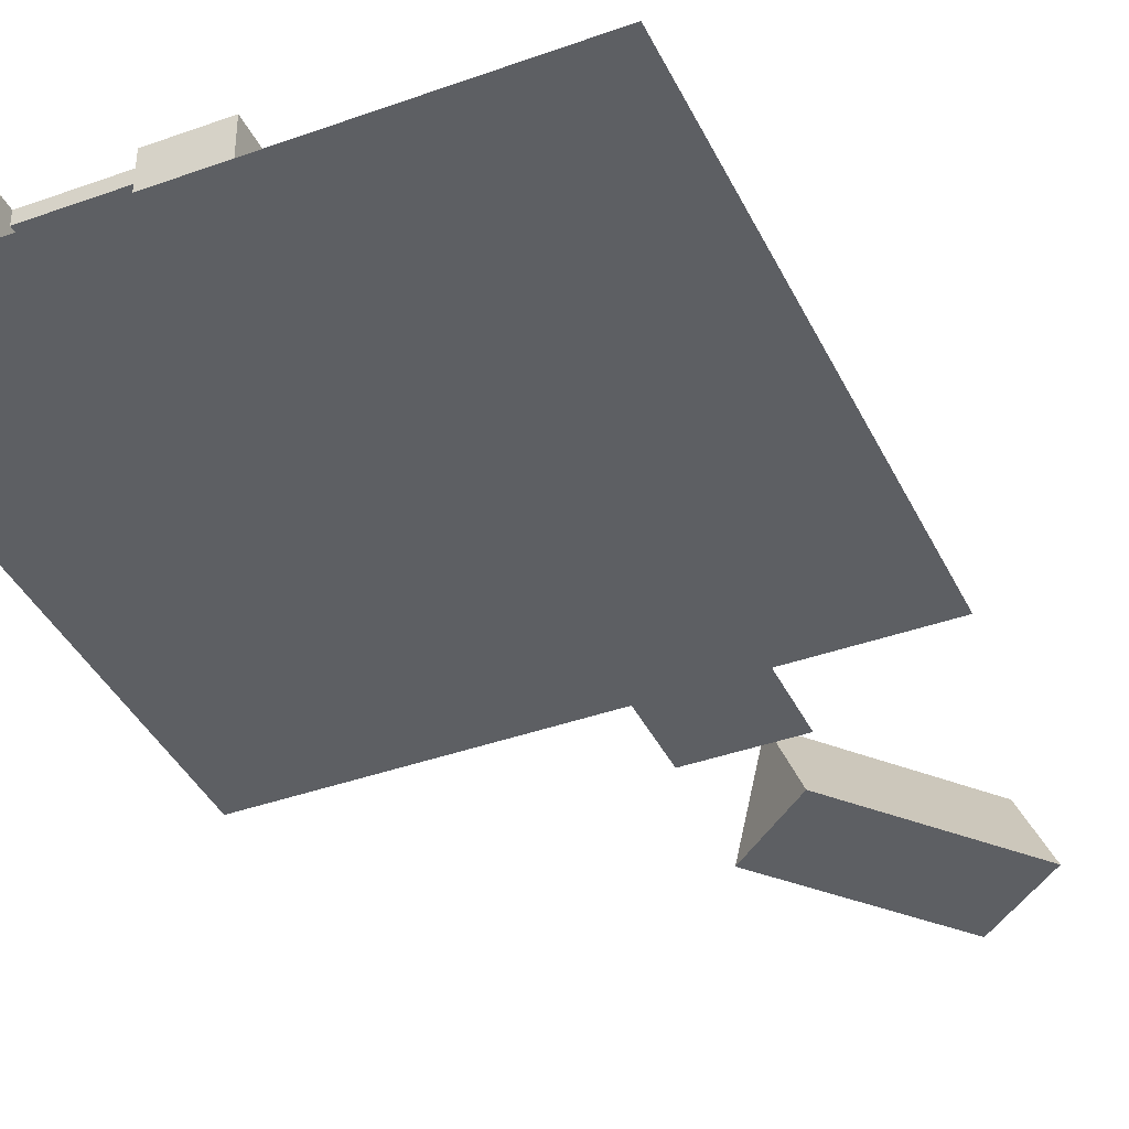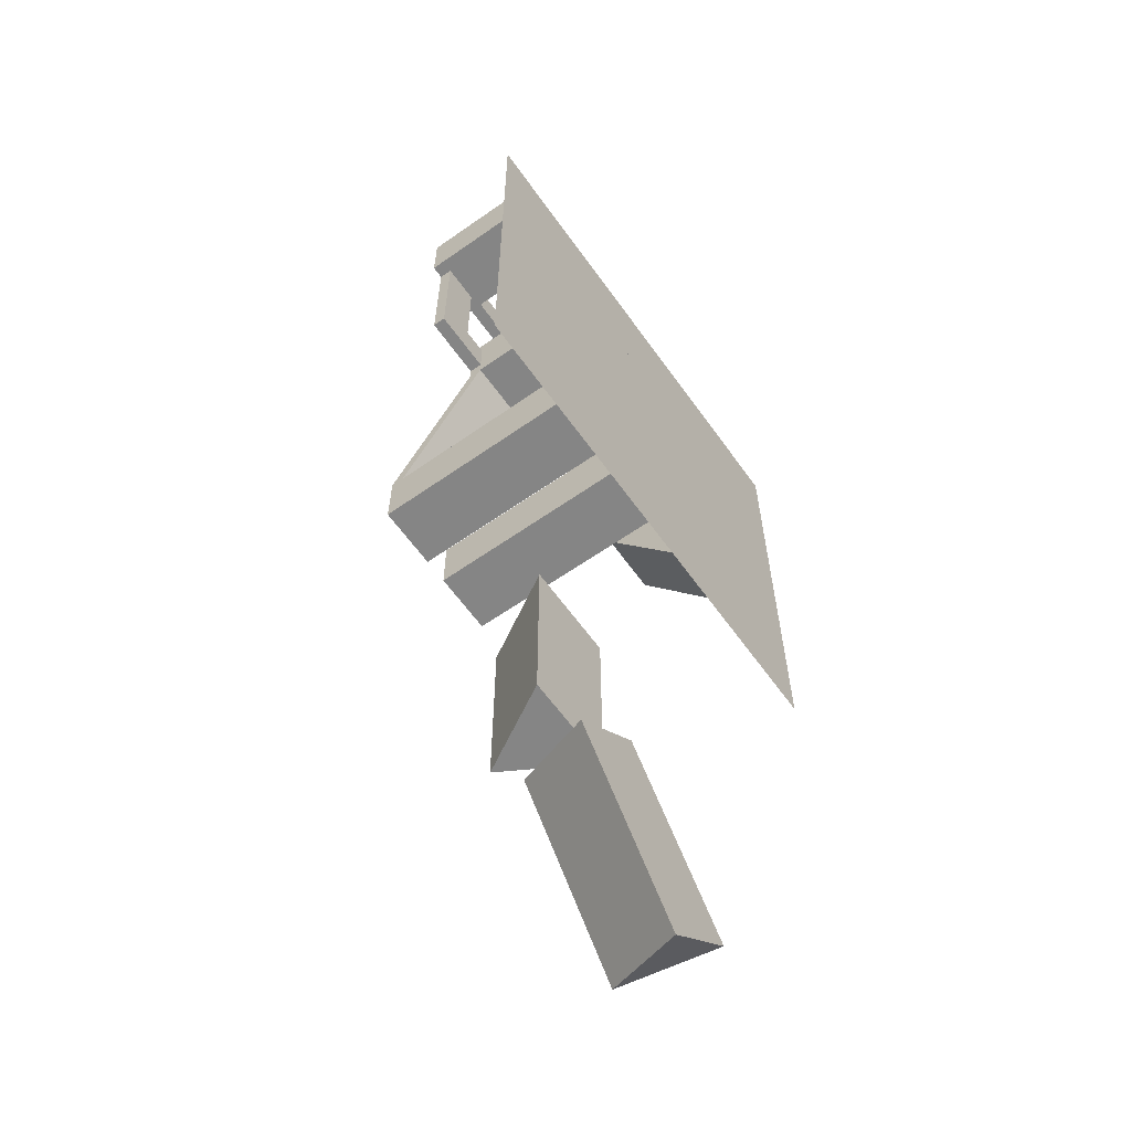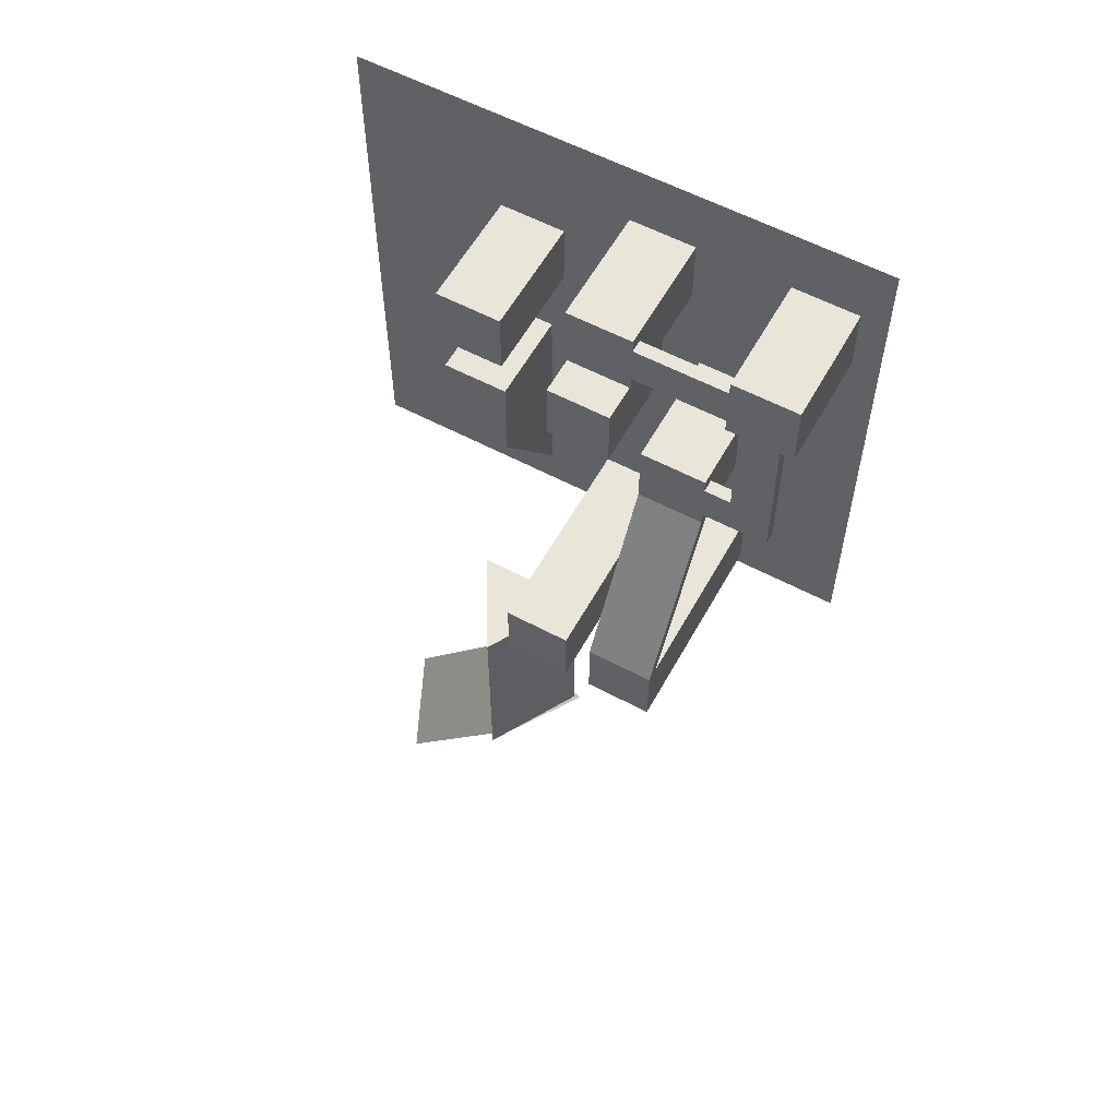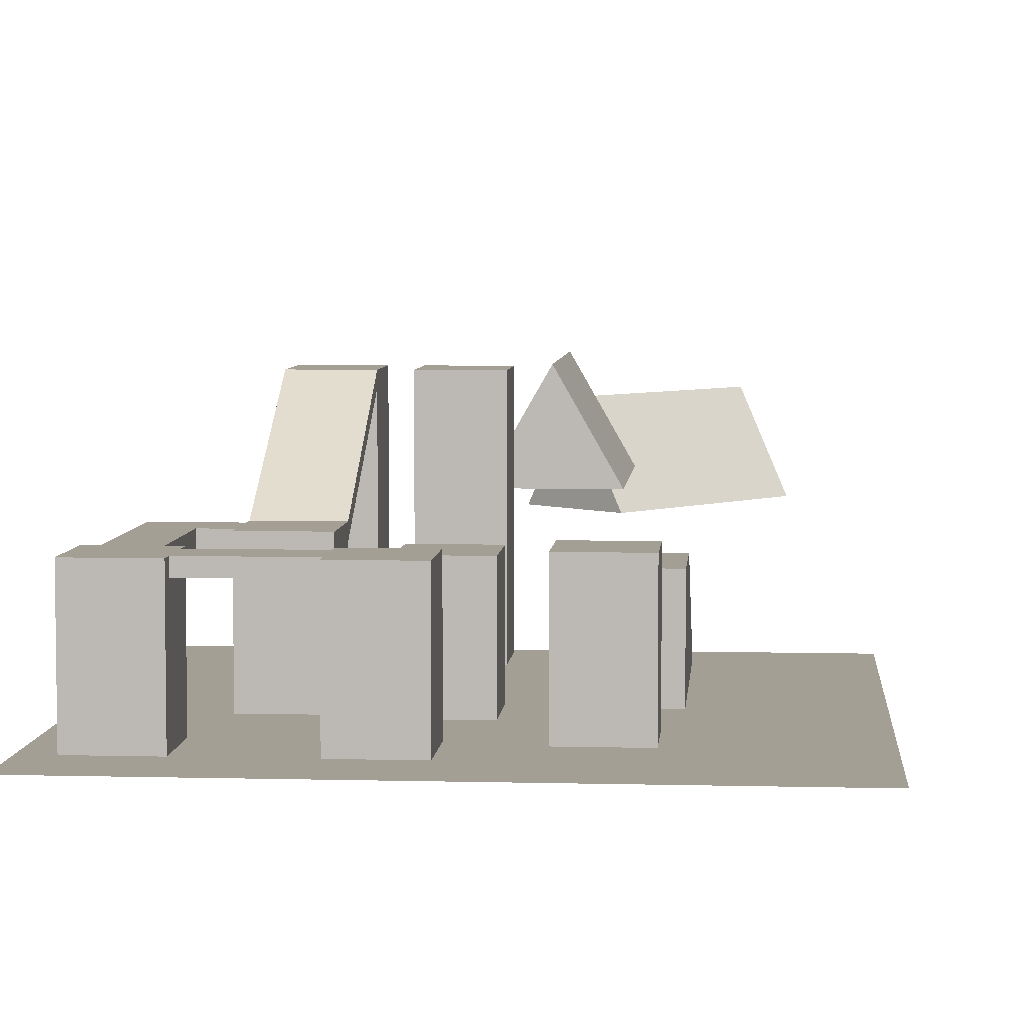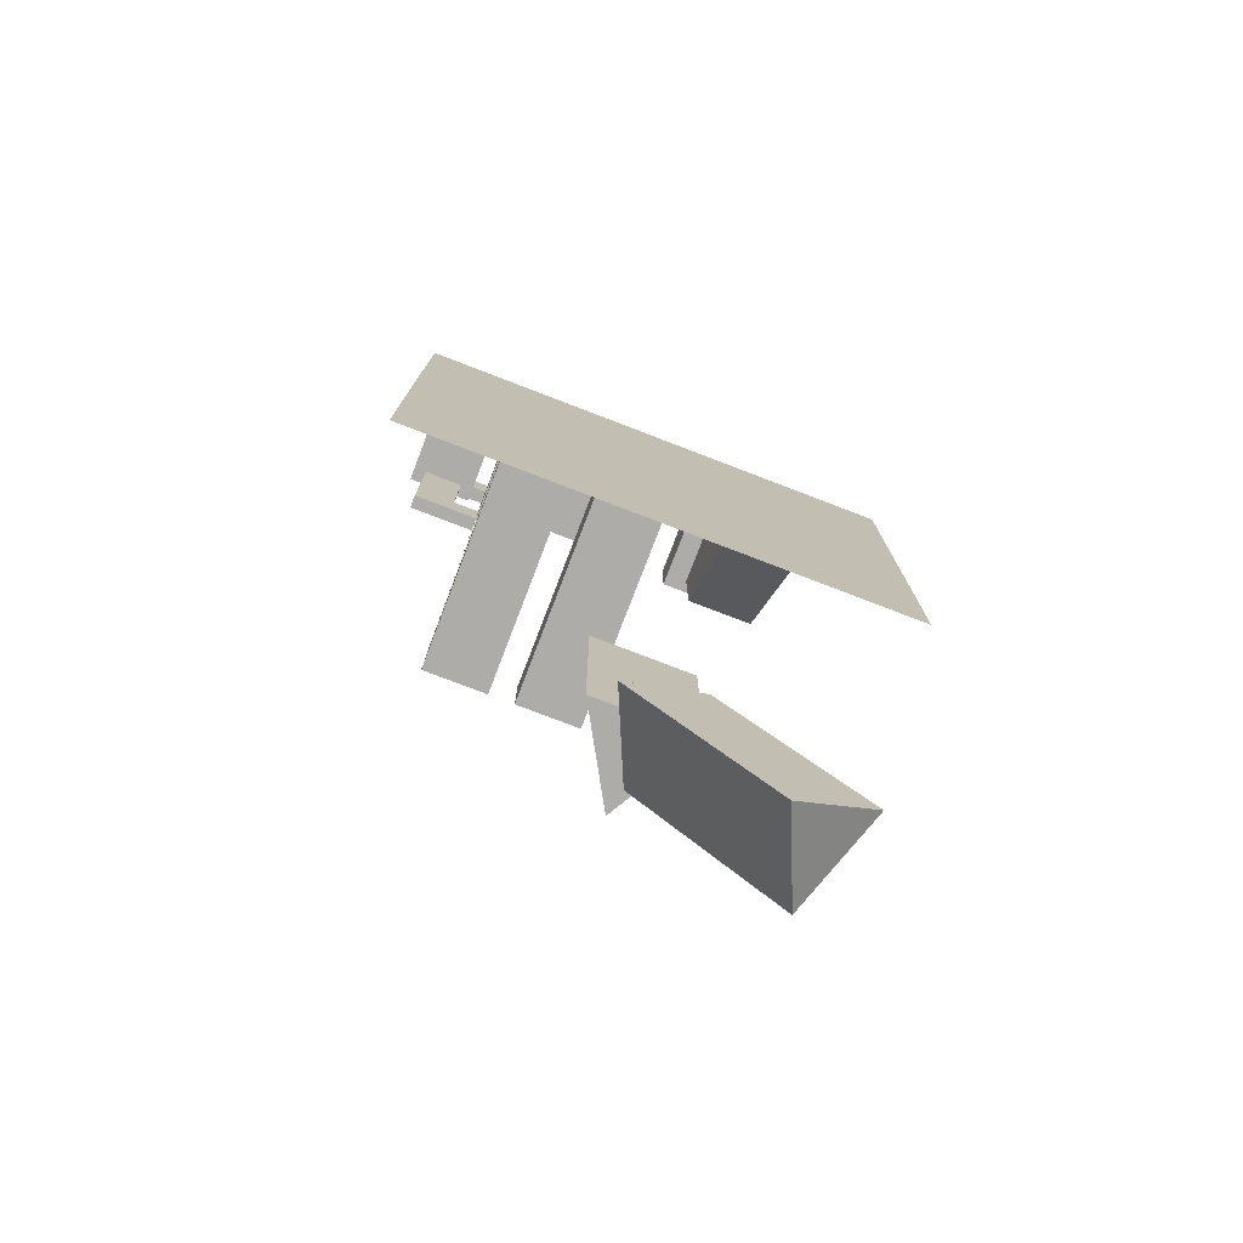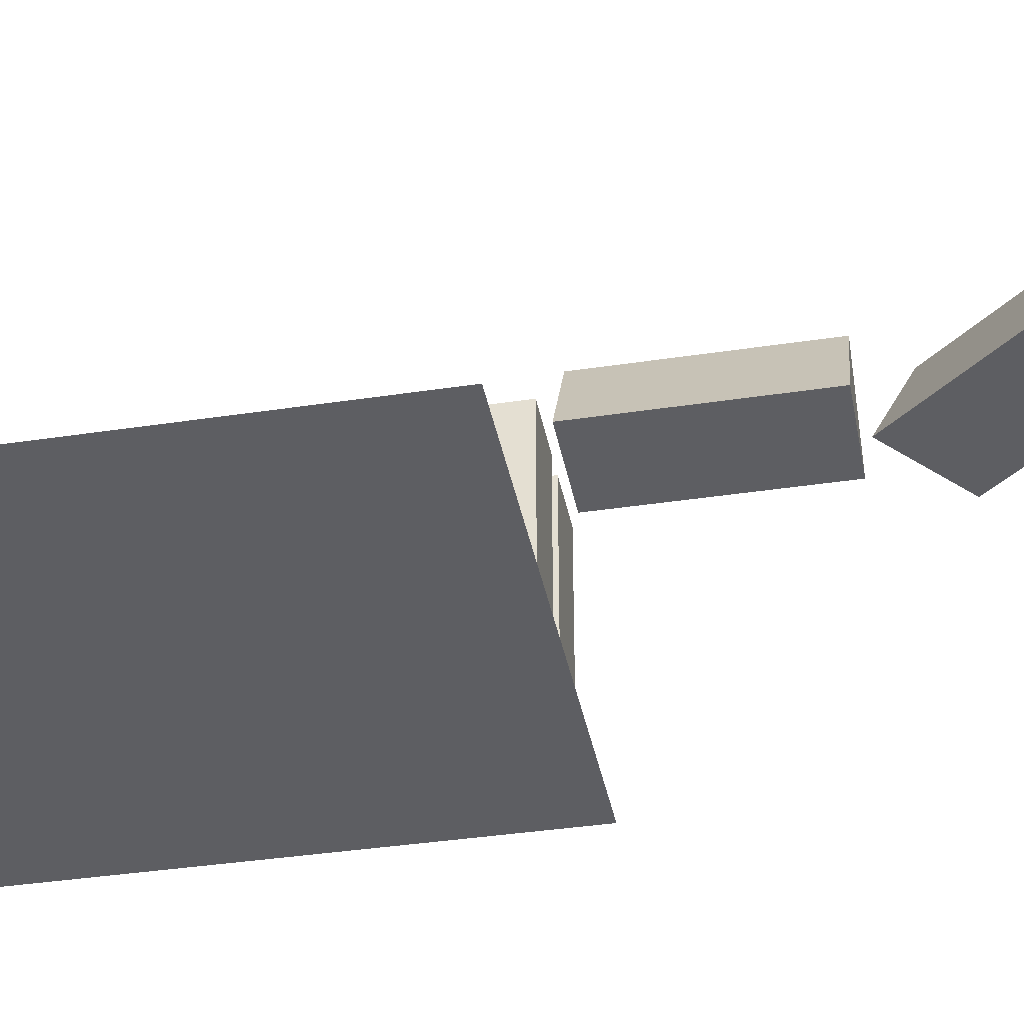
<metadata>
{"format":"obj","ext":"obj","renderer":"f3d","projection":"perspective","resolution":1024,"background":"white","views":[{"elev":-39.8,"azim":24.0,"up":"+Y"},{"elev":-61.7,"azim":-54.5,"up":"+Z"},{"elev":58.2,"azim":-151.2,"up":"+Z"},{"elev":5.6,"azim":4.6,"up":"+Y"},{"elev":-77.0,"azim":-21.0,"up":"+Z"},{"elev":-38.4,"azim":100.9,"up":"+Y"}]}
</metadata>
<code>
o Plane
v -16.41 0.7969 14.52
v 13.59 0.7969 14.52
v -16.41 0.7969 -15.48
v 13.59 0.7969 -15.48
f 2 3 1
f 2 4 3
o Cube_Cube.001
v -4.406 0.7969 2.516
v -4.406 6.797 2.516
v -4.406 0.7969 -1.234
v -4.406 6.797 -1.234
v -0.6562 0.7969 2.516
v -0.6562 6.797 2.516
v -0.6562 0.7969 -1.234
v -0.6562 6.797 -1.234
f 6 7 5
f 8 11 7
f 12 9 11
f 10 5 9
f 11 5 7
f 8 10 12
f 6 8 7
f 8 12 11
f 12 10 9
f 10 6 5
f 11 9 5
f 8 6 10
o Cube.001_Cube.002
v 2.344 0.7969 -0.4844
v 2.344 6.047 -0.4844
v 2.344 0.7969 -4.234
v 2.344 6.047 -4.234
v 6.094 0.7969 -0.4844
v 6.094 6.047 -0.4844
v 6.094 0.7969 -4.234
v 6.094 6.047 -4.234
f 14 15 13
f 16 19 15
f 20 17 19
f 18 13 17
f 19 13 15
f 16 18 20
f 14 16 15
f 16 20 19
f 20 18 17
f 18 14 13
f 19 17 13
f 16 14 18
o Cube.002_Cube.003
v 2.344 0.7969 -13.23
v 2.344 6.047 -5.734
v 6.094 0.7969 -13.23
v 6.094 6.047 -5.734
v 2.344 0.7969 -4.234
v 2.344 6.047 -4.234
v 6.094 0.7969 -4.234
v 6.094 6.047 -4.234
f 22 23 21
f 24 27 23
f 28 25 27
f 25 22 21
f 27 21 23
f 24 26 28
f 22 24 23
f 24 28 27
f 28 26 25
f 25 26 22
f 27 25 21
f 24 22 26
o Cube.003_Cube.004
v 1.594 0.7969 7.766
v 1.594 7.547 7.766
v 1.594 0.7969 4.016
v 1.594 7.547 4.016
v 5.344 0.7969 7.766
v 5.344 7.547 7.766
v 5.344 0.7969 4.016
v 5.344 7.547 4.016
f 30 31 29
f 32 35 31
f 36 33 35
f 34 29 33
f 35 29 31
f 32 34 36
f 30 32 31
f 32 36 35
f 36 34 33
f 34 30 29
f 35 33 29
f 32 30 34
o Cube.004_Cube.005
v -5.906 0.7969 10.77
v -5.906 7.547 10.77
v -5.906 0.7969 7.016
v -5.906 7.547 7.016
v -2.156 0.7969 10.77
v -2.156 7.547 10.77
v -2.156 0.7969 7.016
v -2.156 7.547 7.016
f 38 39 37
f 40 43 39
f 44 41 43
f 42 37 41
f 43 37 39
f 40 42 44
f 38 40 39
f 40 44 43
f 44 42 41
f 42 38 37
f 43 41 37
f 40 38 42
o Cube.005_Cube.006
v -5.906 7.547 10.02
v -5.906 6.797 10.02
v -5.906 7.547 7.766
v -5.906 6.797 7.766
v -11.16 7.547 10.02
v -11.16 6.797 10.02
v -11.16 7.547 7.766
v -11.16 6.797 7.766
f 46 47 45
f 48 51 47
f 52 49 51
f 50 45 49
f 51 45 47
f 48 50 52
f 46 48 47
f 48 52 51
f 52 50 49
f 50 46 45
f 51 49 45
f 48 46 50
o Cube.006_Cube.007
v -14.16 7.547 7.016
v -14.16 6.797 7.016
v -11.91 7.547 7.016
v -11.91 6.797 7.016
v -14.16 7.547 -1.234
v -14.16 6.797 -1.234
v -11.91 7.547 -1.234
v -11.91 6.797 -1.234
f 54 55 53
f 56 59 55
f 60 57 59
f 58 53 57
f 59 53 55
f 56 58 60
f 54 56 55
f 56 60 59
f 60 58 57
f 58 54 53
f 59 57 53
f 56 54 58
o Cube.007_Cube.008
v -14.91 0.7969 10.77
v -14.91 7.547 10.77
v -14.91 0.7969 7.016
v -14.91 7.547 7.016
v -11.16 0.7969 10.77
v -11.16 7.547 10.77
v -11.16 0.7969 7.016
v -11.16 7.547 7.016
f 62 63 61
f 64 67 63
f 68 65 67
f 66 61 65
f 67 61 63
f 64 66 68
f 62 64 63
f 64 68 67
f 68 66 65
f 66 62 61
f 67 65 61
f 64 62 66
o Cube.008_Cube.009
v -10.41 0.7969 1.766
v -10.41 7.547 1.766
v -10.41 0.7969 -1.984
v -10.41 7.547 -1.984
v -6.656 0.7969 1.766
v -6.656 7.547 1.766
v -6.656 0.7969 -1.984
v -6.656 7.547 -1.984
f 70 71 69
f 72 75 71
f 76 73 75
f 74 69 73
f 75 69 71
f 72 74 76
f 70 72 71
f 72 76 75
f 76 74 73
f 74 70 69
f 75 73 69
f 72 70 74
o Cube.009_Cube.010
v -6.656 7.547 -1.984
v -6.656 12.8 -10.98
v -10.41 7.547 -1.984
v -10.41 12.8 -10.98
v -6.656 6.797 -1.984
v -6.656 12.05 -10.98
v -10.41 6.797 -1.984
v -10.41 12.05 -10.98
f 78 79 77
f 79 84 83
f 84 81 83
f 82 77 81
f 83 77 79
f 80 82 84
f 78 80 79
f 79 80 84
f 84 82 81
f 82 78 77
f 83 81 77
f 80 78 82
o Cube.010_Cube.011
v -10.41 0.7969 -10.98
v -10.41 12.8 -10.98
v -10.41 0.7969 -14.73
v -10.41 12.8 -14.73
v -6.656 0.7969 -10.98
v -6.656 12.8 -10.98
v -6.656 0.7969 -14.73
v -6.656 12.8 -14.73
f 86 87 85
f 88 91 87
f 92 89 91
f 90 85 89
f 91 85 87
f 88 90 92
f 86 88 87
f 88 92 91
f 92 90 89
f 90 86 85
f 91 89 85
f 88 86 90
o Cube.011_Cube.013
v -11.91 7.547 1.016
v -11.91 6.797 1.016
v -10.41 7.547 1.016
v -10.41 6.797 1.016
v -11.91 7.547 -1.234
v -11.91 6.797 -1.234
v -10.41 7.547 -1.234
v -10.41 6.797 -1.234
f 94 95 93
f 96 99 95
f 100 97 99
f 98 93 97
f 95 97 93
f 96 98 100
f 94 96 95
f 96 100 99
f 100 98 97
f 98 94 93
f 95 99 97
f 96 94 98
o Cube.012_Cube.014
v -2.906 7.547 -16.23
v -2.906 7.547 -28.23
v 3.094 7.547 -16.23
v 3.094 7.547 -28.23
v 0.09375 12.8 -28.23
v 0.09375 12.8 -16.23
f 104 101 102
f 106 102 101
f 105 103 104
f 103 106 101
f 104 102 105
f 104 103 101
f 106 105 102
f 105 106 103
o Cube.013_Cube.015
v -5.156 0.7969 -10.98
v -5.156 12.8 -10.98
v -5.156 0.7969 -14.73
v -5.156 12.8 -14.73
v -1.406 0.7969 -10.98
v -1.406 12.8 -10.98
v -1.406 0.7969 -14.73
v -1.406 12.8 -14.73
f 108 109 107
f 110 113 109
f 114 111 113
f 112 107 111
f 113 107 109
f 110 112 114
f 108 110 109
f 110 114 113
f 114 112 111
f 112 108 107
f 113 111 107
f 110 108 112
o Cube.014_Cube.016
v -2.156 5.297 -32.73
v 5.557 5.297 -41.93
v 2.44 5.297 -28.88
v 10.15 5.297 -38.07
v 7.855 10.55 -40
v 0.1419 10.55 -30.81
f 118 115 116
f 120 116 115
f 119 117 118
f 117 120 115
f 118 116 119
f 118 117 115
f 120 119 116
f 119 120 117

</code>
